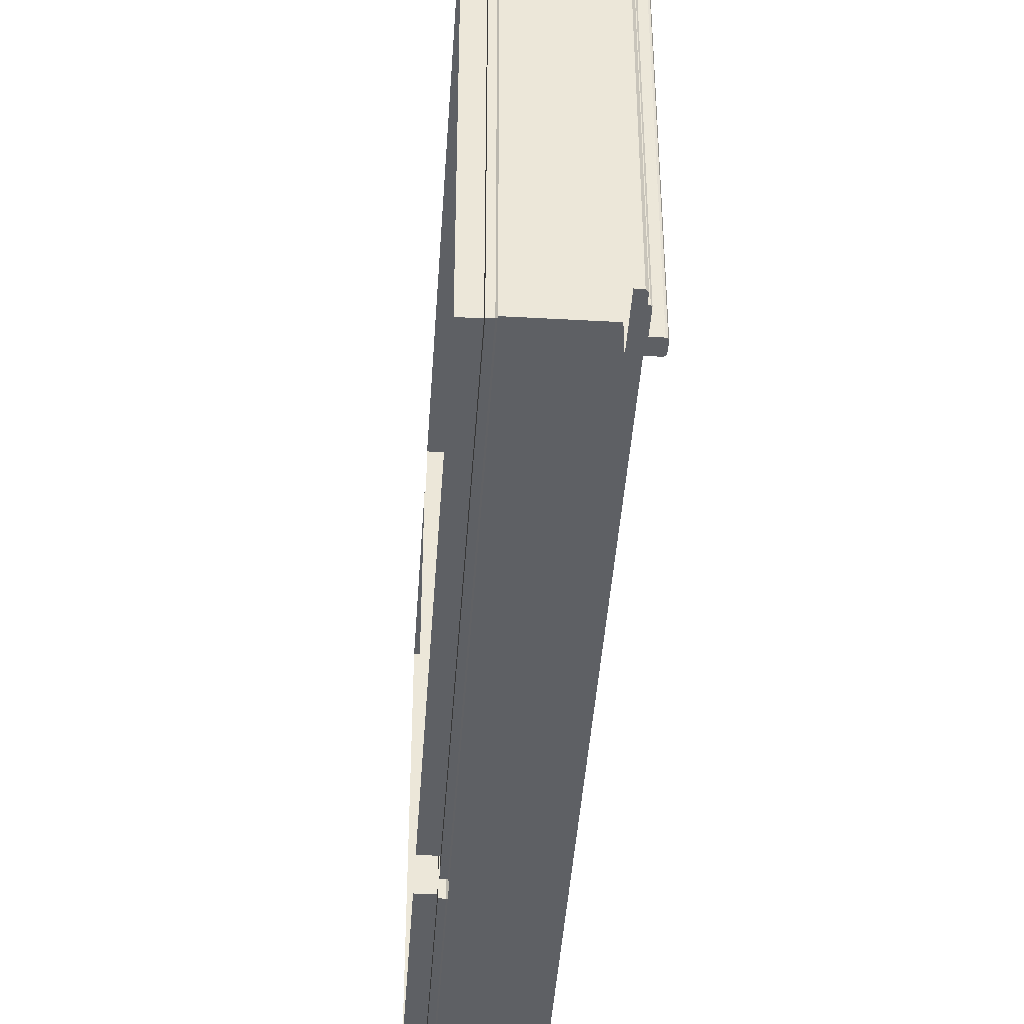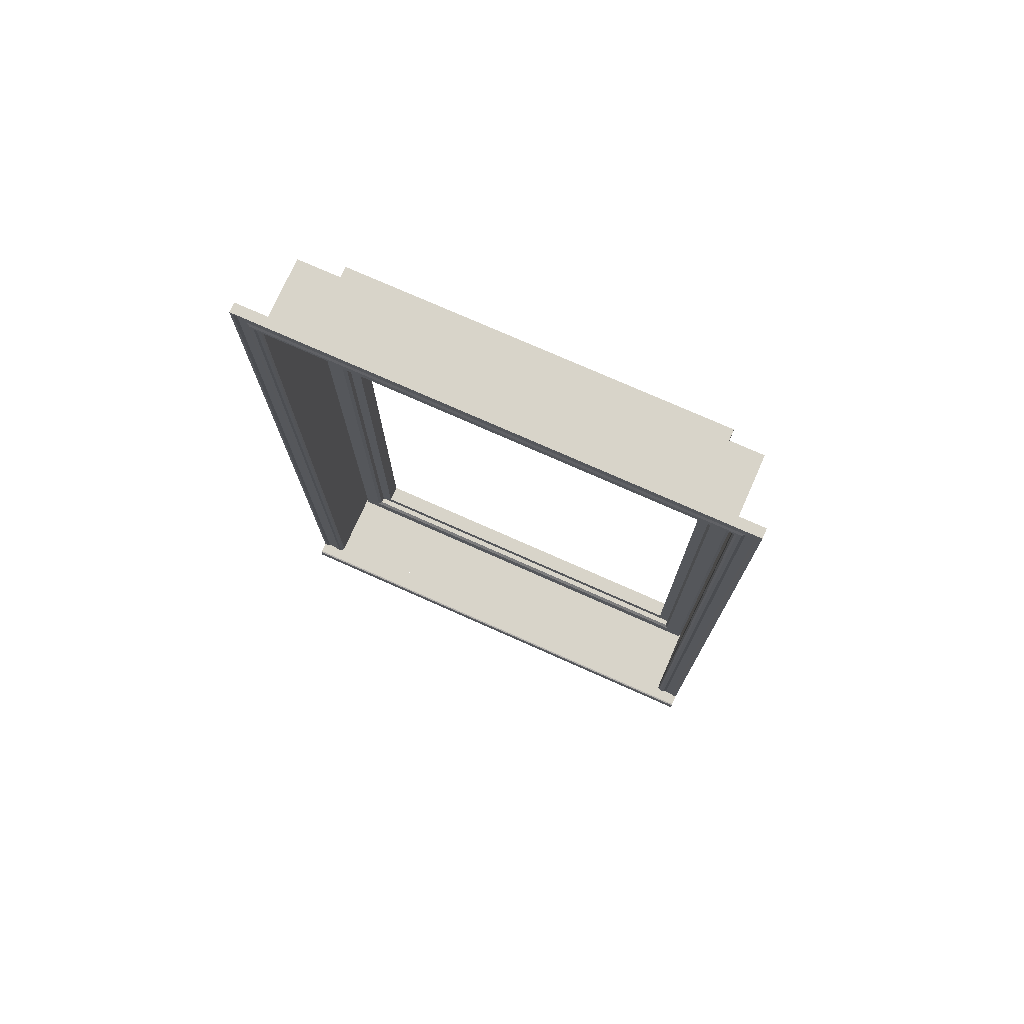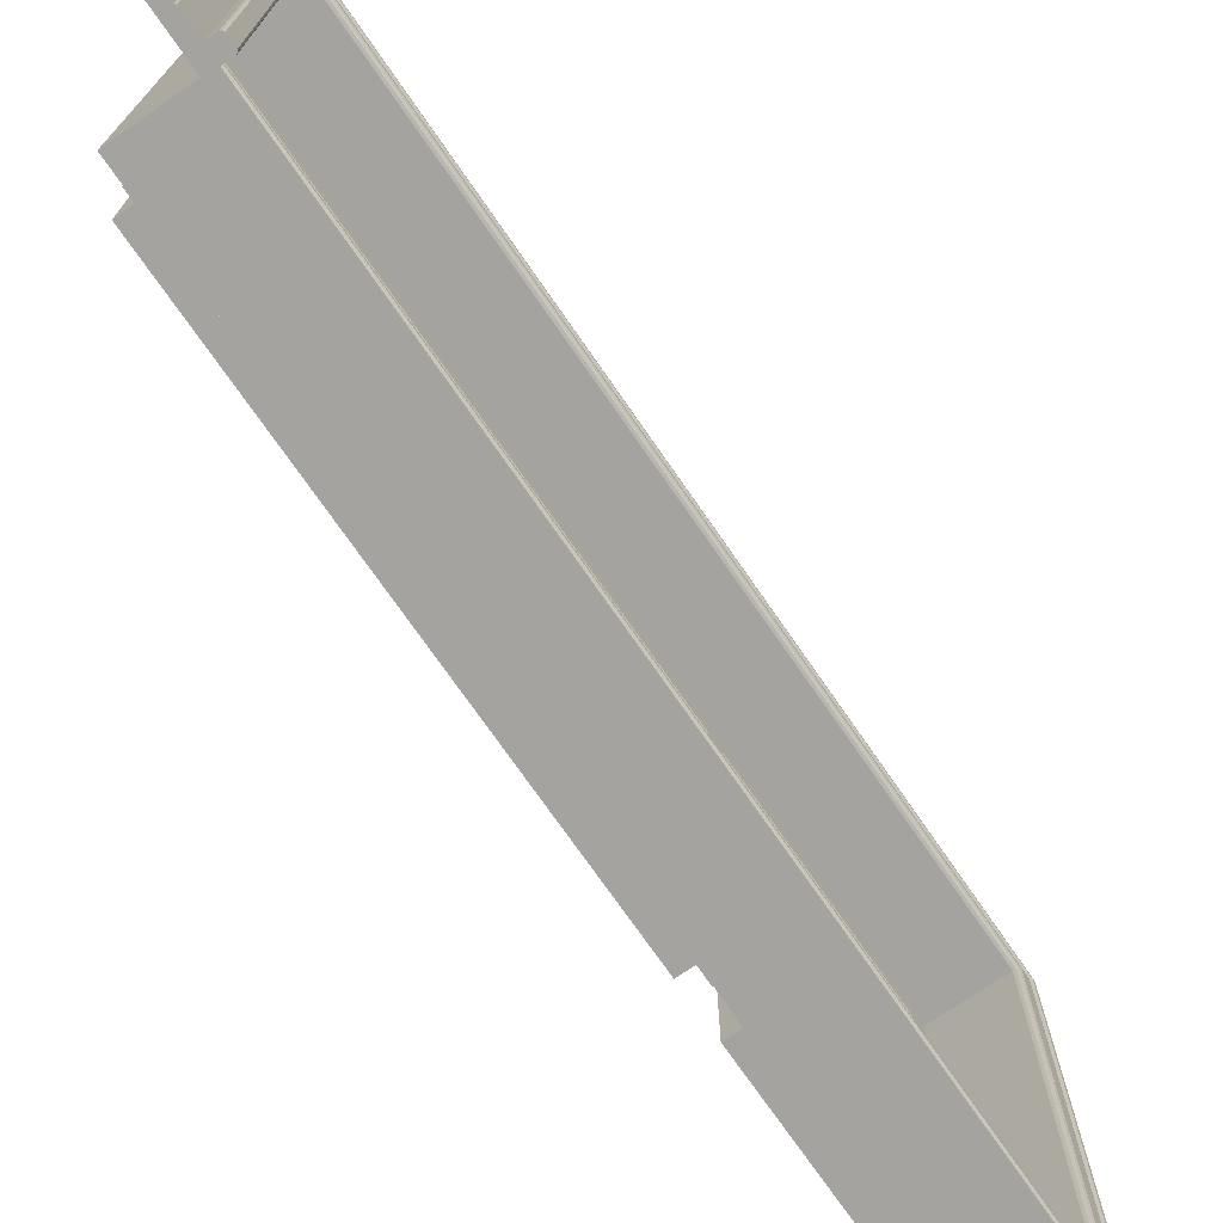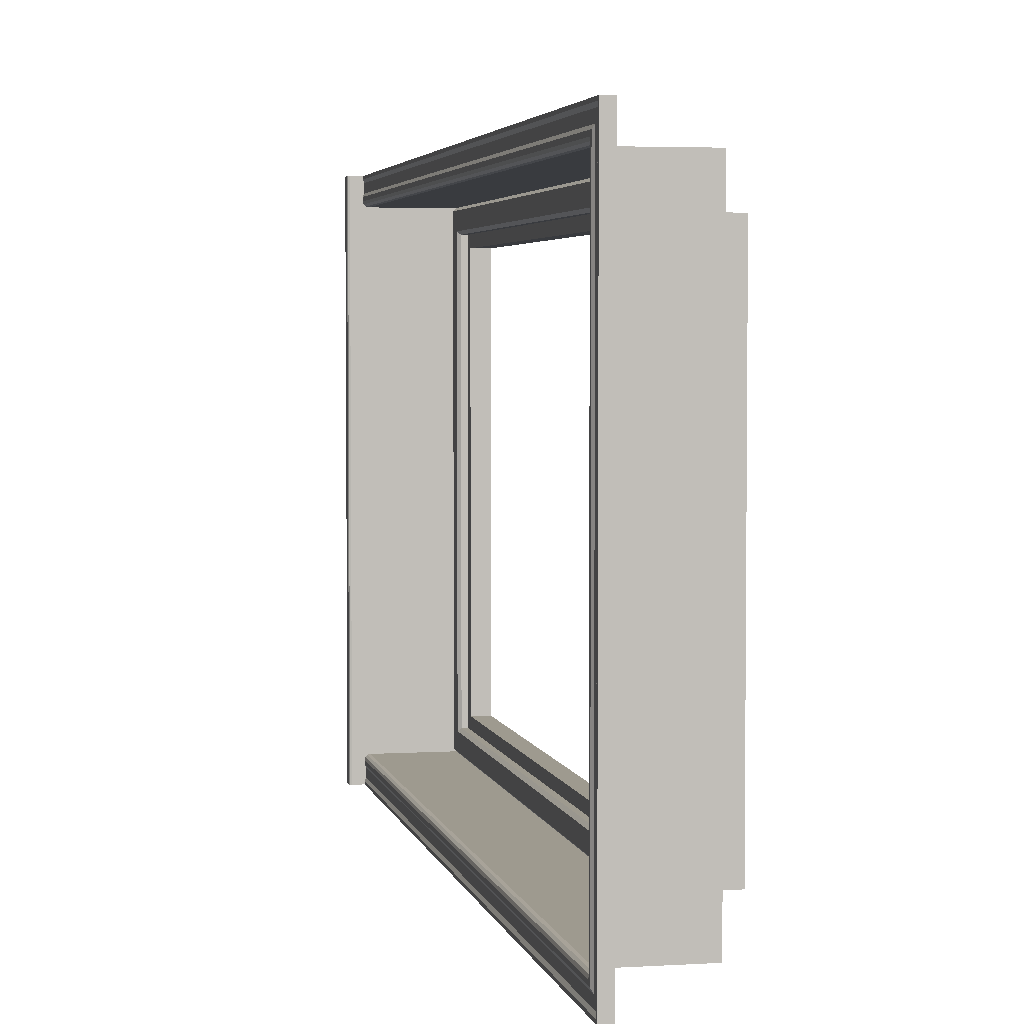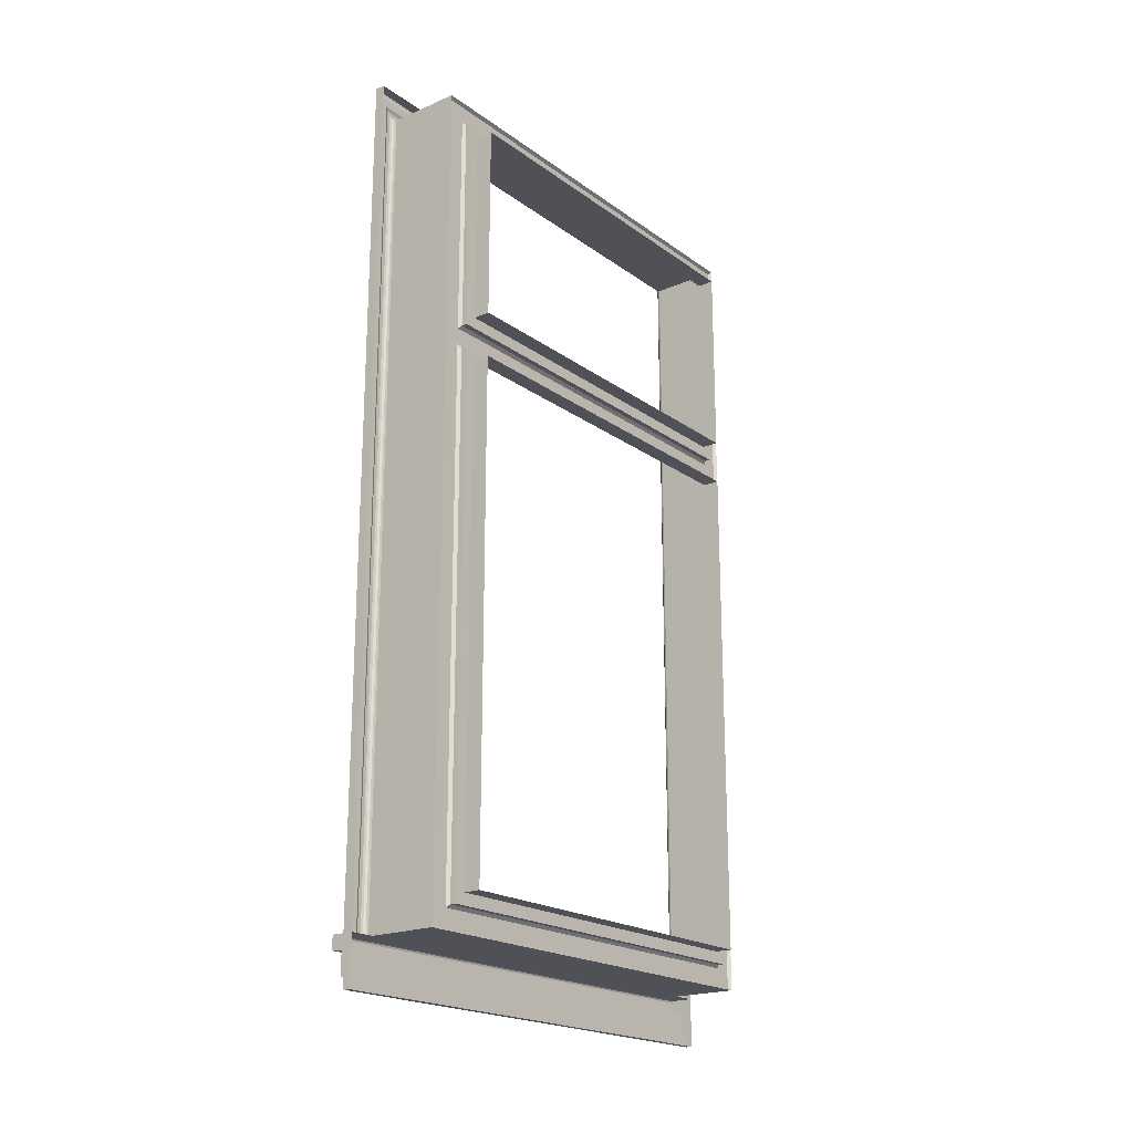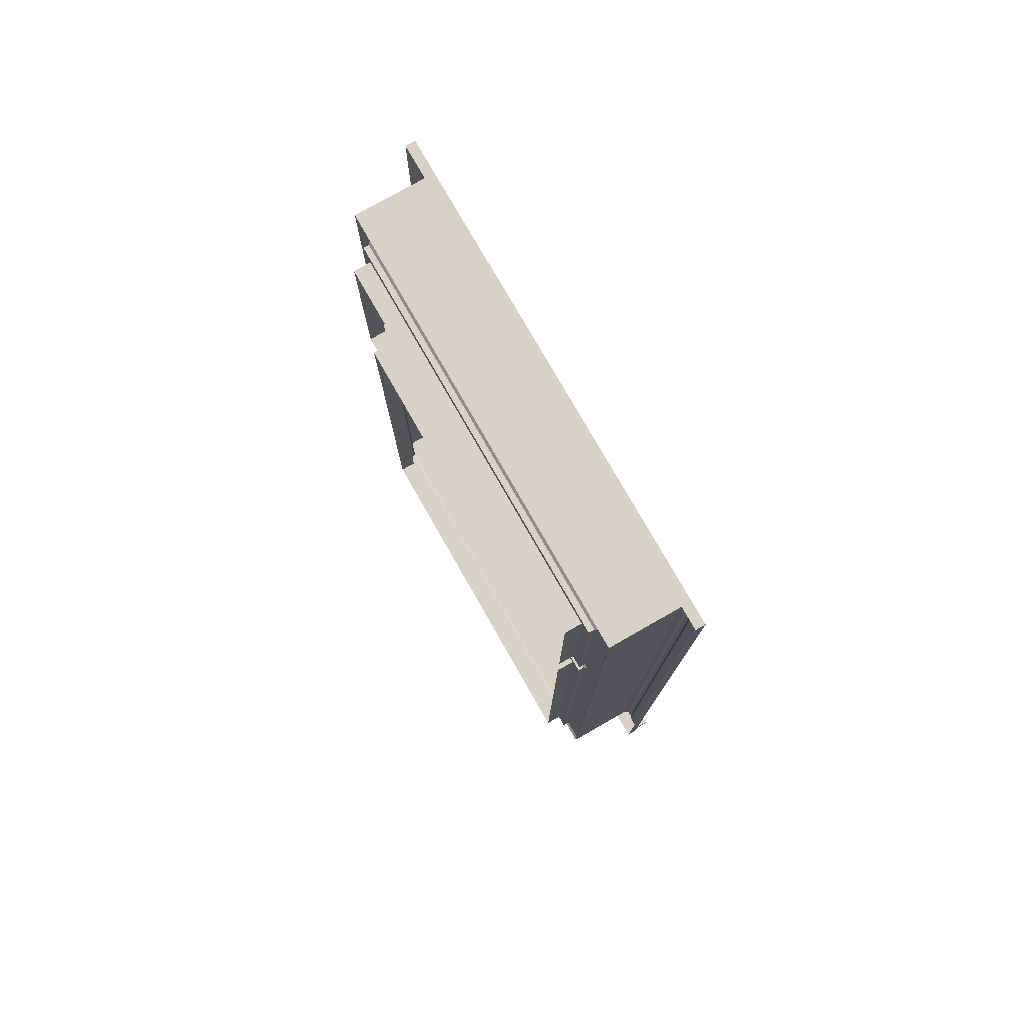
<metadata>
{"format":"obj","ext":"obj","renderer":"f3d","projection":"perspective","resolution":1024,"background":"white","views":[{"elev":-43.0,"azim":-3.8,"up":"+Z"},{"elev":75.0,"azim":114.0,"up":"+Y"},{"elev":-72.9,"azim":34.6,"up":"+Z"},{"elev":3.7,"azim":168.4,"up":"+Z"},{"elev":-20.4,"azim":-142.0,"up":"+Y"},{"elev":77.3,"azim":-29.7,"up":"+Y"}]}
</metadata>
<code>
o Body_Court
v -0.35 3.4 -1.8
v -0.3 3.4 -1.8
v -0.3 3.4 1.8
v -0.35 3.4 1.8
v -0.3 3.6 2
v -0.3 3.6 -2
v -0.3 -3.4 -1.8
v -0.3 1.25 -1.8
v -0.275 1.275 -1.825
v -0.3 -3.4 -1.8
v -0.35 -3.4 1.8
v -0.35 -3.4 -1.8
v -0.3 -3.4 1.8
v -0.3 -3.6 -2
v -0.3 -3.6 2
v -0.35 3.4 -1.8
v -0.3 1.45 -1.8
v -0.35 1.45 -1.8
v -0.3 3.4 -1.8
v -0.3 1.45 -1.8
v -0.275 1.425 -1.825
v -0.3 3.4 -1.8
v -0.3 1.45 -1.8
v -0.35 1.45 -1.8
v -0.35 1.45 1.8
v -0.3 1.45 1.8
v -0.3 1.45 1.8
v -0.275 1.425 -1.825
v -0.275 1.425 1.825
v -0.3 1.45 -1.8
v -0.3 1.25 -1.8
v -0.275 1.275 -1.825
v -0.275 1.275 1.825
v -0.3 1.25 1.8
v -0.3 1.25 -1.8
v -0.3 1.25 1.8
v -0.35 1.25 1.8
v -0.35 1.25 -1.8
v -0.35 -3.3 1.7
v -0.35 1.15 1.7
v -0.5 -3.3 1.7
v -0.5 1.15 1.7
v -0.5 -3.3 -1.7
v -0.35 1.15 -1.7
v -0.5 1.15 -1.7
v -0.35 -3.3 -1.7
v -0.35 1.55 1.7
v -0.35 3.3 1.7
v -0.5 1.55 1.7
v -0.5 3.3 1.7
v -0.5 1.55 -1.7
v -0.5 3.3 -1.7
v -0.35 3.3 -1.7
v -0.35 1.55 -1.7
v -0.35 3.4 -1.8
v -0.35 3.4 1.8
v -0.35 3.3 1.7
v -0.35 3.3 -1.7
v -0.35 3.3 1.7
v -0.35 3.3 -1.7
v -0.5 3.3 1.7
v -0.5 3.3 -1.7
v -0.35 1.55 1.7
v -0.35 1.45 1.8
v -0.35 1.45 -1.8
v -0.35 1.55 -1.7
v -0.5 1.55 1.7
v -0.35 1.55 -1.7
v -0.5 1.55 -1.7
v -0.35 1.55 1.7
v -0.35 1.15 -1.7
v -0.35 1.25 -1.8
v -0.35 1.25 1.8
v -0.35 1.15 1.7
v -0.35 1.15 1.7
v -0.5 1.15 -1.7
v -0.5 1.15 1.7
v -0.35 1.15 -1.7
v -0.35 -3.4 1.8
v -0.35 -3.4 -1.8
v -0.35 -3.3 1.7
v -0.35 -3.3 -1.7
v -0.5 -3.3 1.7
v -0.35 -3.3 1.7
v -0.35 -3.3 -1.7
v -0.5 -3.3 -1.7
v 0.3 -4.025 -2.225
v 0.3568 -4.025 2.225
v 0.3 -4.025 2.225
v 0.3568 -4.025 -2.225
v 0.375 -3.925 -2.225
v 0.375 -3.925 2.225
v 0.375 -3.925 -2.225
v 0.375 -3.925 2.225
v 0.4 -3.725 -2.225
v 0.4 -3.916 2.225
v 0.4 -3.725 2.225
v 0.4 -3.916 -2.225
v 0.4 -3.725 -2.225
v 0.4 -3.725 2.225
v 0.3 -3.6 -2.225
v 0.3 -3.6 2.225
v 0.4944 -3.719 2.225
v 0.4944 -3.606 2.225
v 0.3 -3.6 2.225
v 0.3 -4.025 2.225
v 0.4 -3.916 2.225
v 0.375 -3.925 2.225
v 0.3568 -4.025 2.225
v 0.4 -3.725 2.225
v 0.4944 -3.606 -2.225
v 0.4944 -3.719 -2.225
v 0.4 -3.725 -2.225
v 0.4 -3.916 -2.225
v 0.375 -3.925 -2.225
v 0.3 -4.025 -2.225
v 0.3568 -4.025 -2.225
v 0.3 -3.6 -2.225
v 0.3568 -4.025 -2.225
v 0.3568 -4.025 2.225
v 0.4 -3.916 2.225
v 0.4 -3.916 -2.225
v 0.4944 -3.719 -2.225
v 0.4944 -3.719 2.225
v 0.4944 -3.606 2.225
v 0.4944 -3.606 -2.225
v 0.3875 -3.6 -2.225
v 0.3875 -3.6 -2.225
v 0.3875 3.825 -2.225
v 0.3 3.825 -2.225
v 0.3 -3.6 -2.225
v 0.3449 3.6 2
v 0.3449 -3.6 2
v 0.3449 -3.6 -2
v 0.3449 3.6 -2
v 0.3815 -3.6 -2.021
v 0.3815 -3.6 2.021
v 0.3 -3.6 2
v 0.3 -3.6 -2
v -0.3 -3.6 -2
v -0.3 -3.6 2
v -0.3 3.6 -2
v -0.3 3.6 2
v 0.3449 3.6 -2
v 0.3449 3.6 2
v 0.3875 3.825 -2.225
v 0.3875 3.825 2.225
v 0.3 3.825 -2.225
v 0.3 3.825 2.225
v 0.3875 3.825 -2.225
v 0.3449 -3.6 2
v 0.3 -3.6 2
v 0.3449 3.6 2
v -0.3 -3.6 2
v -0.3 3.6 2
v 0.3875 -3.6 2.225
v 0.3875 3.825 2.225
v 0.3 -3.6 2.225
v 0.3 3.825 2.225
v 0.3875 3.825 2.225
v 0.3875 -3.6 2.225
v -0.3 -3.6 -2
v 0.3 -3.6 -2
v -0.3 3.6 -2
v 0.3449 3.6 -2
v 0.3449 -3.6 -2
v -0.35 1.25 -1.8
v -0.3 -3.4 -1.8
v -0.35 -3.4 -1.8
v -0.3 1.25 -1.8
v -0.275 1.425 -1.825
v -0.275 1.275 -1.825
v -0.35 1.25 1.8
v -0.3 -3.4 1.8
v -0.3 1.25 1.8
v -0.35 -3.4 1.8
v -0.35 1.45 1.8
v -0.3 3.4 1.8
v -0.35 3.4 1.8
v -0.3 1.45 1.8
v -0.3 3.4 1.8
v -0.3 1.45 1.8
v -0.275 1.425 1.825
v -0.275 1.275 1.825
v -0.3 -3.4 1.8
v -0.3 1.25 1.8
v -0.275 1.425 1.825
v -0.275 1.275 1.825
v -0.275 3.425 1.825
v -0.3 3.4 1.8
v -0.275 3.425 -1.825
v -0.3 3.4 -1.8
v -0.275 3.575 -1.975
v -0.275 3.575 1.975
v -0.275 -3.425 -1.825
v -0.275 3.425 -1.825
v -0.3 -3.6 2
v -0.275 3.575 1.975
v -0.275 -3.575 1.975
v -0.3 3.6 2
v -0.275 -3.425 -1.825
v -0.3 -3.4 1.8
v -0.275 -3.425 1.825
v -0.3 -3.4 -1.8
v -0.275 -3.425 -1.825
v -0.275 -3.575 1.975
v -0.275 -3.575 -1.975
v -0.275 -3.575 -1.975
v -0.275 3.575 -1.975
v -0.3 -3.6 -2
v -0.3 3.6 -2
v -0.275 3.425 -1.825
v 0.375 -4.007 -2.225
v 0.375 -4.007 2.225
v 0.3908 -3.925 2.225
v 0.3908 -3.925 -2.225
v 0.4814 -3.725 -2.225
v 0.4814 -3.725 2.225
v 0.4814 -3.6 2.225
v 0.4814 -3.6 -2.225
v 0.4814 -3.725 2.225
v 0.5 -3.706 2.225
v 0.5 -3.619 2.225
v 0.4814 -3.6 2.225
v 0.375 -4.007 2.225
v 0.3908 -3.925 2.225
v 0.4814 -3.6 -2.225
v 0.5 -3.619 -2.225
v 0.5 -3.706 -2.225
v 0.4814 -3.725 -2.225
v 0.3908 -3.925 -2.225
v 0.375 -4.007 -2.225
v 0.375 -4.007 -2.225
v 0.375 -4.007 2.225
v 0.3908 -3.925 2.225
v 0.3908 -3.925 -2.225
v 0.5 -3.706 2.225
v 0.5 -3.706 -2.225
v 0.4814 -3.6 2.225
v 0.4944 -3.606 2.225
v 0.4814 -3.6 -2.225
v 0.4944 -3.606 -2.225
v 0.4814 -3.725 -2.225
v 0.4814 -3.725 2.225
v 0.4944 -3.719 2.225
v 0.4944 -3.719 -2.225
v 0.5 -3.619 -2.225
v 0.5 -3.619 2.225
v 0.3875 -3.6 -2.2
v 0.3875 -3.6 -2.075
v 0.375 -3.6 -2.175
v 0.375 -3.6 -2.1
v 0.3449 3.6 -2
v 0.3449 3.6 2
v 0.366 -3.6 2.006
v 0.366 3.606 2.006
v 0.366 -3.6 -2.006
v 0.366 3.606 -2.006
v 0.3875 -3.6 -2.043
v 0.366 3.606 2.006
v 0.3815 3.621 2.021
v 0.3815 3.621 -2.021
v 0.366 3.606 -2.006
v 0.3875 3.643 -2.043
v 0.3875 3.675 -2.075
v 0.375 3.7 -2.1
v 0.375 3.775 -2.175
v 0.3875 3.8 -2.2
v 0.3875 -3.6 2.075
v 0.3875 -3.6 2.043
v 0.3875 3.643 2.043
v 0.3875 3.675 2.075
v 0.3875 -3.6 2.2
v 0.3875 3.8 2.2
v 0.375 3.7 2.1
v 0.375 -3.6 2.175
v 0.375 3.775 2.175
v 0.375 -3.6 2.1
v -0.275 3.575 -1.975
v -0.275 -3.575 -1.975
v -0.275 3.425 1.825
v -0.275 -3.425 1.825
v -0.275 -3.425 1.825
v -0.275 -3.575 1.975
v -0.275 3.575 1.975
v -0.275 3.425 1.825
f 2 3 4
f 1 2 4
f 154 155 153
f 152 154 153
f 151 152 153
f 282 185 186
f 184 282 186
f 281 183 182
f 181 281 182
f 179 178 180
f 177 179 180
f 175 174 176
f 173 175 176
f 169 168 170
f 167 169 170
f 161 160 159
f 158 161 159
f 148 149 147
f 146 148 147
f 144 145 143
f 142 144 143
f 139 140 141
f 138 139 141
f 131 130 129
f 128 131 129
f 246 245 244
f 243 246 244
f 240 242 241
f 239 240 241
f 235 236 122
f 121 235 122
f 233 234 120
f 119 233 120
f 107 110 108
f 226 107 108
f 225 108 109
f 110 109 108
f 106 109 110
f 105 106 110
f 224 105 110
f 104 224 110
f 223 104 110
f 222 223 110
f 103 222 110
f 221 103 110
f 102 219 220
f 101 102 220
f 217 218 100
f 99 217 100
f 97 96 98
f 95 97 98
f 216 215 94
f 93 216 94
f 92 214 213
f 91 92 213
f 90 88 89
f 87 90 89
f 84 85 86
f 83 84 86
f 77 76 78
f 75 77 78
f 70 68 69
f 67 70 69
f 61 62 60
f 59 61 60
f 54 53 52
f 51 54 52
f 49 50 48
f 47 49 48
f 46 44 45
f 43 46 45
f 41 42 40
f 39 41 40
f 73 79 74
f 73 74 71
f 72 73 71
f 72 71 82
f 80 72 82
f 80 82 81
f 79 80 81
f 79 81 74
f 36 37 38
f 35 36 38
f 32 33 34
f 31 32 34
f 29 28 30
f 27 29 30
f 24 25 26
f 23 24 26
f 21 212 22
f 20 21 22
f 210 211 209
f 208 210 209
f 18 17 19
f 16 18 19
f 207 206 15
f 14 207 15
f 203 205 204
f 202 203 204
f 12 11 13
f 10 12 13
f 199 198 200
f 197 199 200
f 195 9 8
f 7 195 8
f 6 5 194
f 193 6 194
f 190 192 191
f 189 190 191
f 166 165 164
f 163 166 164
f 162 163 164
f 273 276 274
f 276 277 274
f 268 274 277
f 267 268 277
f 267 277 275
f 266 267 275
f 266 275 272
f 265 266 272
f 265 272 271
f 264 265 271
f 271 261 264
f 261 262 264
f 262 261 260
f 263 262 260
f 263 260 254
f 253 263 254
f 132 256 133
f 256 255 133
f 256 261 255
f 261 137 255
f 137 261 271
f 270 137 271
f 270 271 272
f 269 270 272
f 269 272 275
f 278 269 275
f 278 275 277
f 276 278 277
f 134 257 135
f 257 258 135
f 257 136 258
f 136 262 258
f 262 136 259
f 264 262 259
f 259 250 264
f 250 265 264
f 250 252 265
f 252 266 265
f 252 251 266
f 251 267 266
f 251 249 267
f 249 268 267
f 249 127 268
f 127 150 268
f 268 150 274
f 150 157 274
f 273 274 157
f 156 273 157
f 280 279 172
f 201 280 172
f 280 201 283
f 284 280 283
f 188 284 283
f 284 188 187
f 188 172 187
f 171 187 172
f 279 171 172
f 171 279 196
f 279 285 196
f 285 286 196
f 286 285 187
f 285 284 187
f 55 58 66
f 55 56 58
f 56 57 58
f 56 64 57
f 64 63 57
f 64 65 63
f 65 66 63
f 65 55 66
f 117 116 118
f 232 117 118
f 115 232 118
f 231 115 118
f 114 231 118
f 113 114 118
f 230 113 118
f 112 230 118
f 229 112 118
f 228 229 118
f 111 228 118
f 227 111 118
f 124 123 238
f 237 124 238
f 248 237 238
f 247 248 238
f 247 126 248
f 126 125 248

</code>
